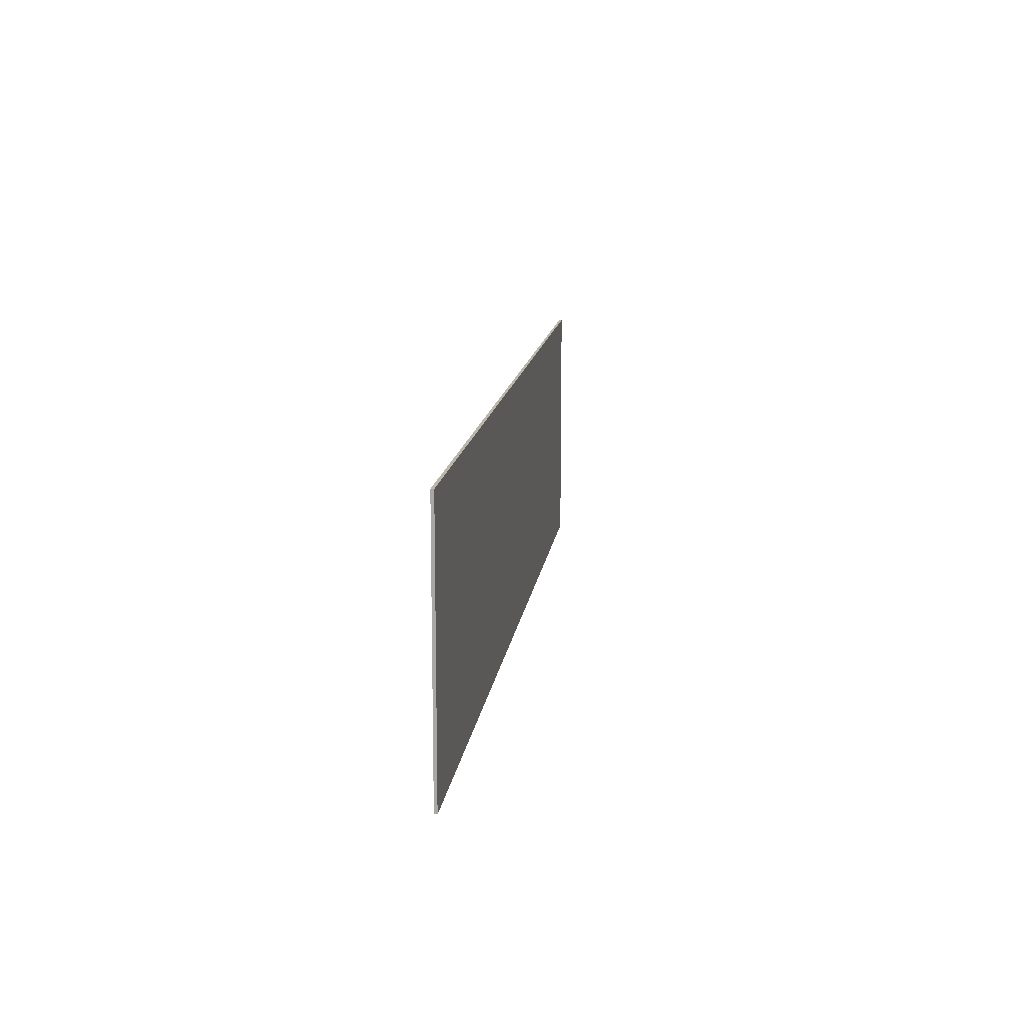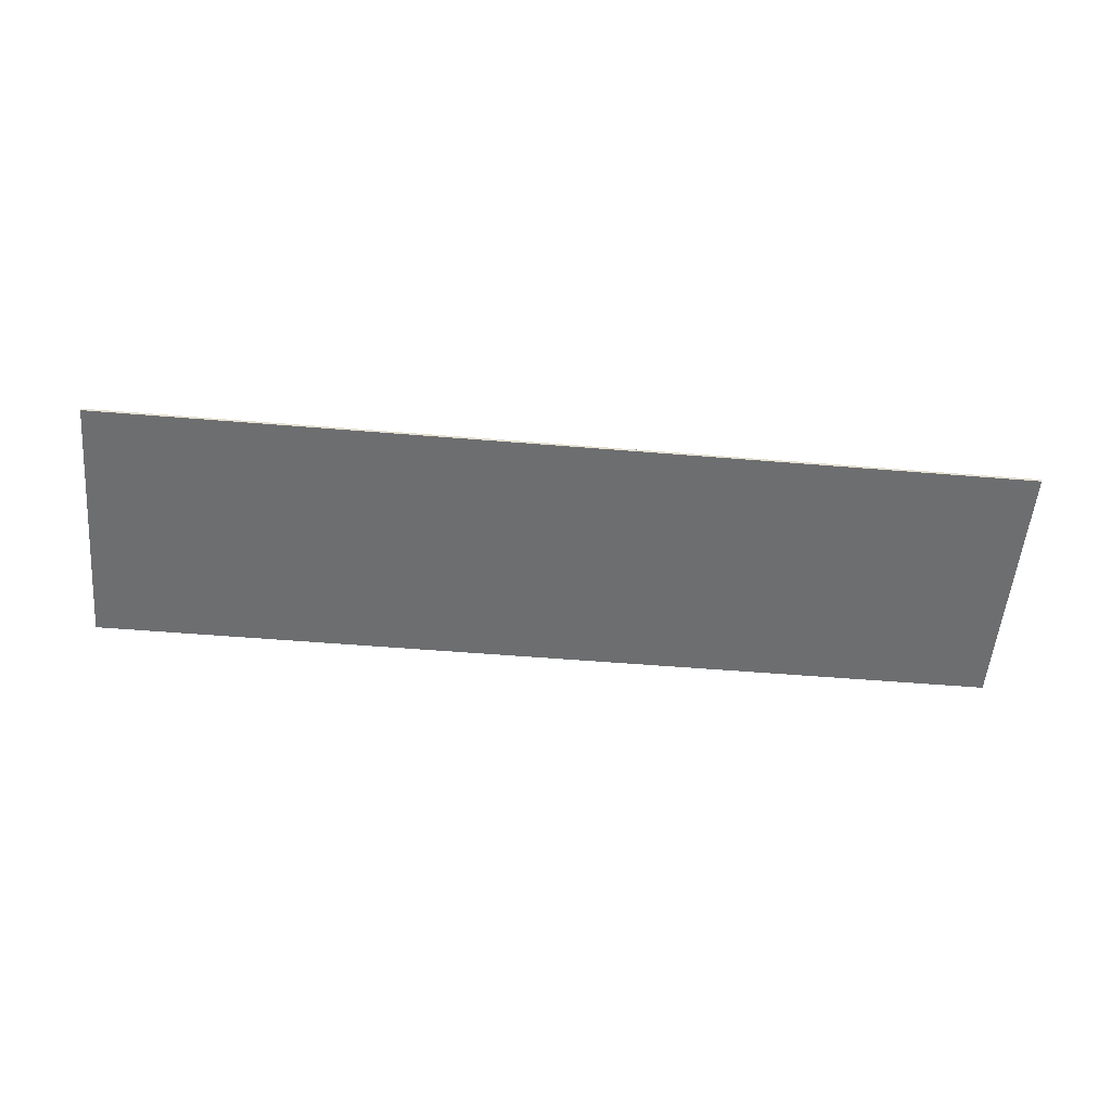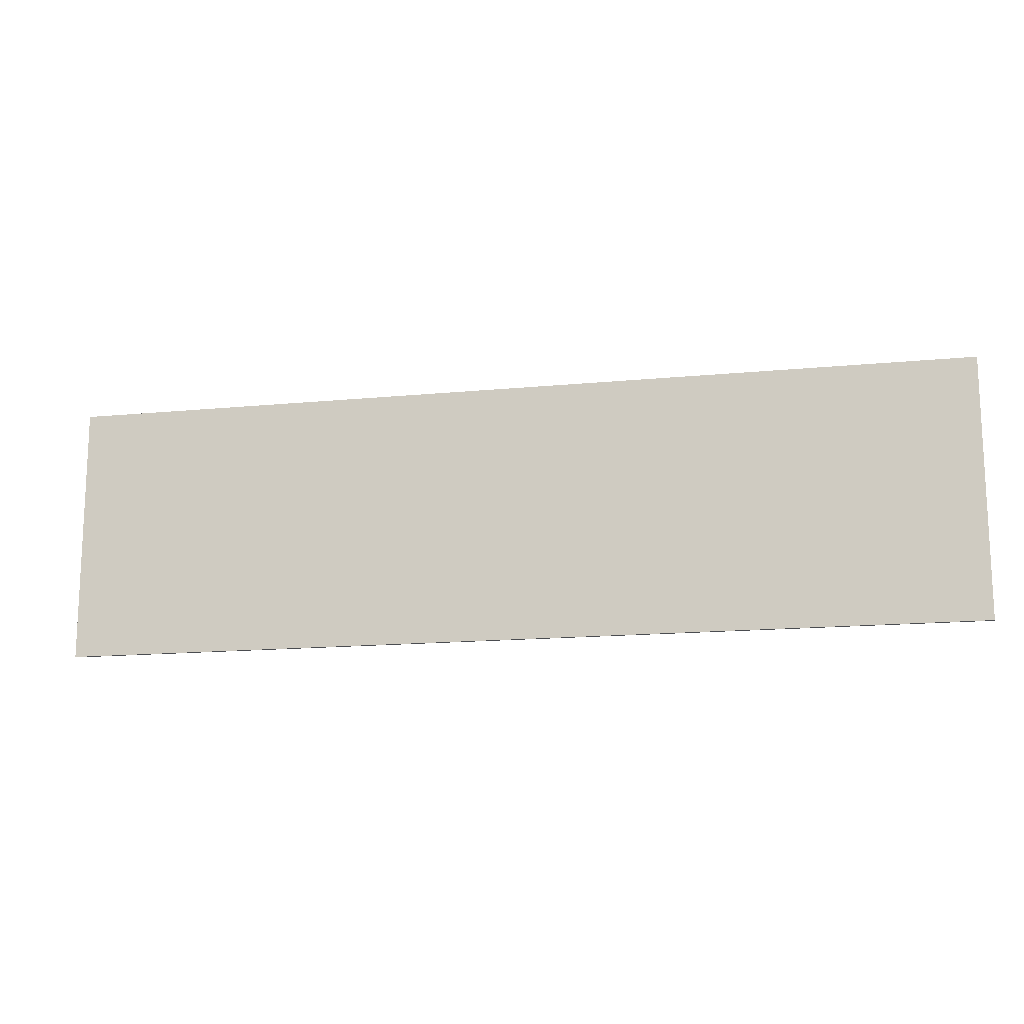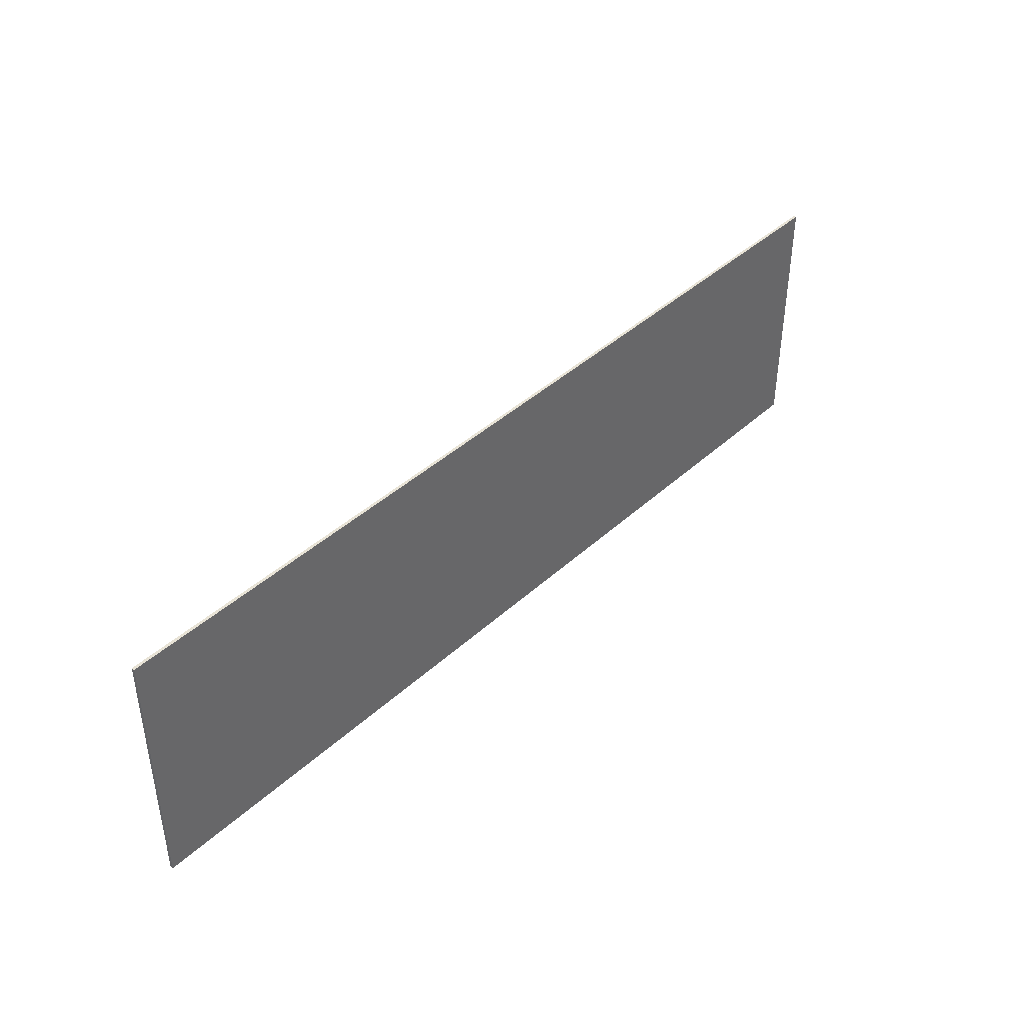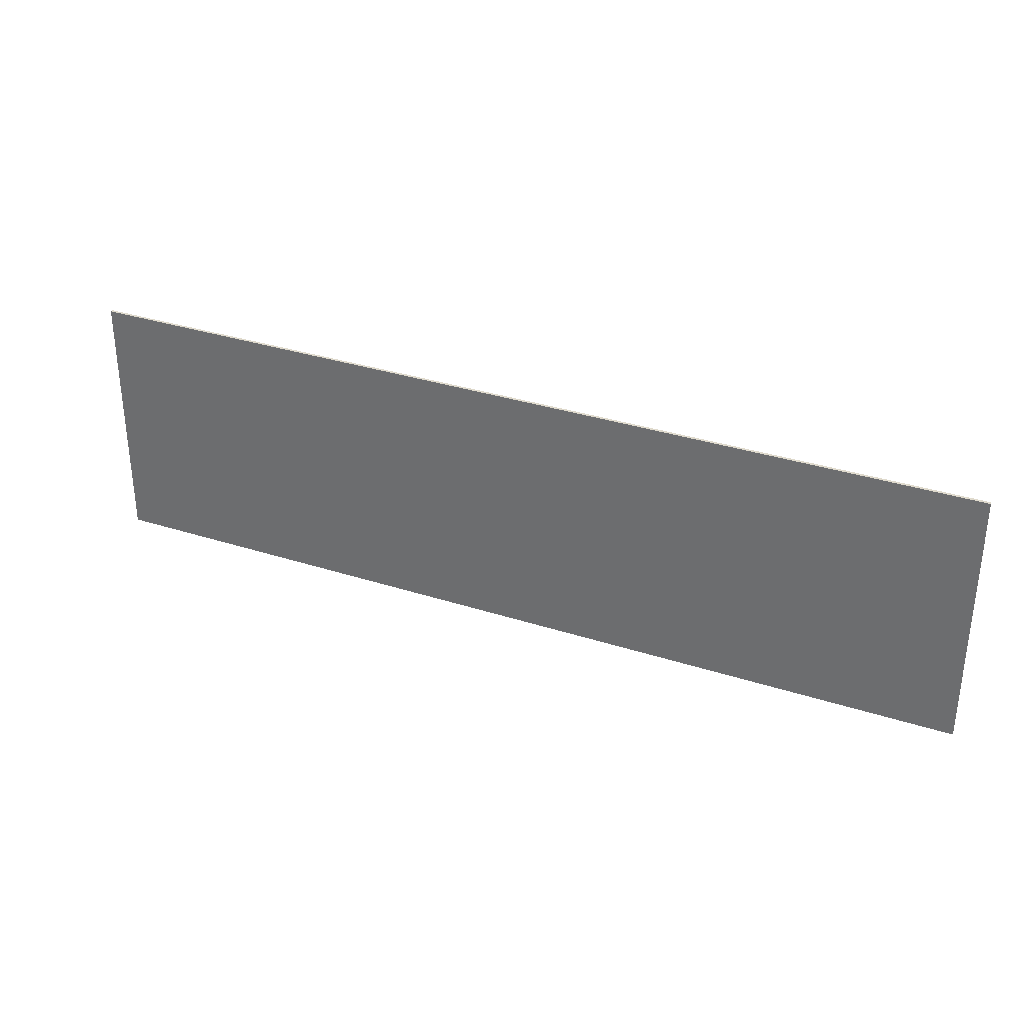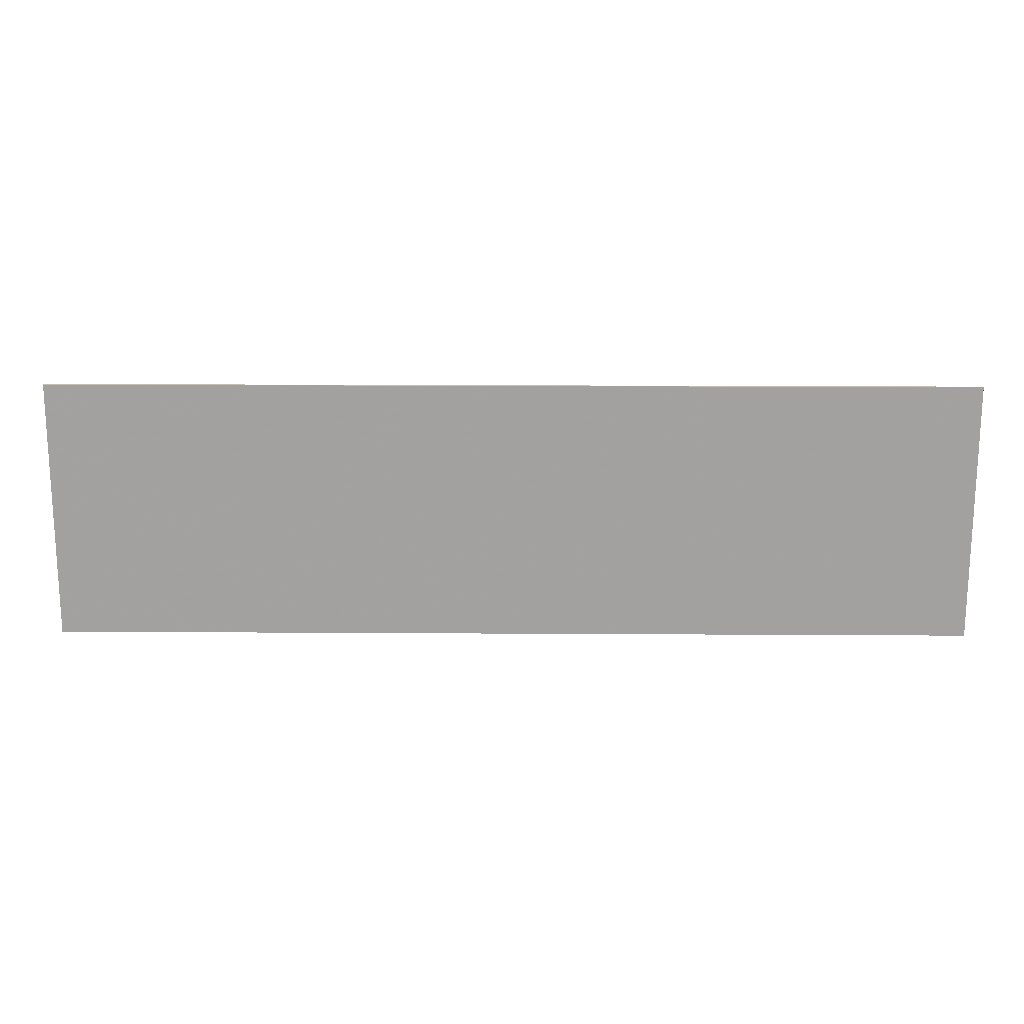
<metadata>
{"format":"obj","ext":"obj","renderer":"f3d","projection":"perspective","resolution":1024,"background":"white","views":[{"elev":13.8,"azim":97.4,"up":"+Z"},{"elev":-54.3,"azim":-5.0,"up":"+Y"},{"elev":-14.8,"azim":12.0,"up":"+Z"},{"elev":41.4,"azim":-47.8,"up":"+Z"},{"elev":32.6,"azim":24.2,"up":"+Z"},{"elev":17.6,"azim":0.7,"up":"+Z"}]}
</metadata>
<code>
v 1.95 0 0.55
v 1.95 0 -0.55
v -1.95 0 -0.55
v -1.95 0 0.55
v -1.95 -0.0125 0.55
v 1.95 -0.0125 0.55
v 1.95 0 0.55
v -1.95 0 0.55
v -1.95 -0.0125 -0.55
v -1.95 -0.0125 0.55
v -1.95 0 0.55
v -1.95 0 -0.55
v 1.95 -0.0125 -0.55
v -1.95 -0.0125 -0.55
v -1.95 0 -0.55
v 1.95 0 -0.55
v 1.95 -0.0125 0.55
v 1.95 -0.0125 -0.55
v 1.95 0 -0.55
v 1.95 0 0.55
v 0.02 -0.0125 0.13
v 0.02 -0.0125 -0.42
v 0.57 -0.0125 -0.21
v 0.57 -0.0125 0.31
v 0 -0.0125 0.17
v 0.54 -0.0125 0.34
v 0 -0.0125 0.43
v -0.54 -0.0125 0.34
v 0 -0.0125 0.465
v 0 -0.0125 0.43
v 0.54 -0.0125 0.34
v 0.605 -0.0125 0.355
v 0.57 -0.0125 0.31
v 0.605 -0.0125 0.355
v 0.54 -0.0125 0.34
v 0 -0.0125 0.17
v 0.02 -0.0125 0.13
v 0.57 -0.0125 0.31
v 0 -0.0125 0.17
v -0.02 -0.0125 0.13
v 0.605 -0.0125 0.355
v 0.57 -0.0125 0.31
v 0.57 -0.0125 -0.21
v 0.605 -0.0125 -0.235
v 0.605 -0.0125 -0.235
v 0.57 -0.0125 -0.21
v 0.02 -0.0125 -0.42
v 0 -0.0125 -0.465
v 1.325 -0.0125 0.225
v 0.875 -0.0125 0.225
v 0.875 -0.0125 -0.225
v 1.325 -0.0125 -0.225
v 1.325 -0.0125 0.275
v 1.325 -0.0125 0.225
v 1.575 -0.0125 0
v 1.325 -0.0125 0.225
v 1.325 -0.0125 -0.225
v 1.575 -0.0125 0
v 1.575 -0.0125 0
v 1.325 -0.0125 -0.225
v 1.325 -0.0125 -0.275
v 0.8 -0.0125 0.3
v 0.875 -0.0125 0.225
v 1.325 -0.0125 0.225
v 1.25 -0.0125 0.3
v 1.25 -0.0125 0.3
v 1.325 -0.0125 0.225
v 1.325 -0.0125 0.275
v 1.25 -0.0125 0.475
v 1.675 -0.0125 0
v 1.25 -0.0125 0.475
v 1.325 -0.0125 0.275
v 1.575 -0.0125 0
v 1.675 -0.0125 0
v 1.575 -0.0125 0
v 1.325 -0.0125 -0.275
v 1.25 -0.0125 -0.475
v 1.25 -0.0125 -0.3
v 1.25 -0.0125 -0.475
v 1.325 -0.0125 -0.275
v 1.325 -0.0125 -0.225
v 1.25 -0.0125 -0.3
v 1.325 -0.0125 -0.225
v 0.875 -0.0125 -0.225
v 0.8 -0.0125 -0.3
v 0.8 -0.0125 -0.3
v 0.875 -0.0125 -0.225
v 0.875 -0.0125 0.225
v 0.8 -0.0125 0.3
v -0.57 -0.0125 -0.21
v -0.02 -0.0125 -0.42
v -0.02 -0.0125 0.13
v -0.57 -0.0125 0.31
v -0.54 -0.0125 0.34
v 0 -0.0125 0.43
v 0 -0.0125 0.465
v -0.605 -0.0125 0.355
v -0.54 -0.0125 0.34
v -0.605 -0.0125 0.355
v -0.57 -0.0125 0.31
v 0 -0.0125 0.17
v -0.57 -0.0125 0.31
v -0.02 -0.0125 0.13
v 0 -0.0125 0.17
v -0.57 -0.0125 -0.21
v -0.57 -0.0125 0.31
v -0.605 -0.0125 0.355
v -0.605 -0.0125 -0.235
v -0.02 -0.0125 -0.42
v -0.57 -0.0125 -0.21
v -0.605 -0.0125 -0.235
v 0 -0.0125 -0.465
v -0.875 -0.0125 -0.225
v -0.875 -0.0125 0.225
v -1.325 -0.0125 0.225
v -1.325 -0.0125 -0.225
v -1.325 -0.0125 0.275
v -1.575 -0.0125 0
v -1.325 -0.0125 0.225
v -1.325 -0.0125 0.225
v -1.575 -0.0125 0
v -1.325 -0.0125 -0.225
v -1.575 -0.0125 0
v -1.325 -0.0125 -0.275
v -1.325 -0.0125 -0.225
v -1.325 -0.0125 0.225
v -0.875 -0.0125 0.225
v -0.8 -0.0125 0.3
v -1.25 -0.0125 0.3
v -1.325 -0.0125 0.275
v -1.325 -0.0125 0.225
v -1.25 -0.0125 0.3
v -1.25 -0.0125 0.475
v -1.325 -0.0125 0.275
v -1.25 -0.0125 0.475
v -1.675 -0.0125 0
v -1.575 -0.0125 0
v -1.325 -0.0125 -0.275
v -1.575 -0.0125 0
v -1.675 -0.0125 0
v -1.25 -0.0125 -0.475
v -1.325 -0.0125 -0.275
v -1.25 -0.0125 -0.475
v -1.25 -0.0125 -0.3
v -1.325 -0.0125 -0.225
v -0.875 -0.0125 -0.225
v -1.325 -0.0125 -0.225
v -1.25 -0.0125 -0.3
v -0.8 -0.0125 -0.3
v -0.875 -0.0125 0.225
v -0.875 -0.0125 -0.225
v -0.8 -0.0125 -0.3
v -0.8 -0.0125 0.3
v 0.02 -0.0125 0.13
v -0.02 -0.0125 0.13
v -0.02 -0.0125 -0.42
v 0.02 -0.0125 -0.42
v 0.02 -0.0125 -0.42
v -0.02 -0.0125 -0.42
v 0 -0.0125 -0.465
v 0 -0.0125 0.465
v 1.95 -0.0125 0.55
v -1.95 -0.0125 0.55
v -1.25 -0.0125 0.475
v -1.95 -0.0125 0.55
v -1.675 -0.0125 0
v -1.25 -0.0125 0.475
v -1.95 -0.0125 0.55
v -1.95 -0.0125 -0.55
v -1.675 -0.0125 0
v -1.675 -0.0125 0
v -1.95 -0.0125 -0.55
v -1.25 -0.0125 -0.475
v 0 -0.0125 -0.465
v -1.25 -0.0125 -0.475
v -1.95 -0.0125 -0.55
v 1.95 -0.0125 -0.55
v -1.25 -0.0125 -0.3
v -1.25 -0.0125 -0.475
v 0 -0.0125 -0.465
v -0.8 -0.0125 -0.3
v -0.605 -0.0125 -0.235
v -0.8 -0.0125 -0.3
v 0 -0.0125 -0.465
v -0.8 -0.0125 0.3
v -0.8 -0.0125 -0.3
v -0.605 -0.0125 -0.235
v -0.605 -0.0125 0.355
v -1.25 -0.0125 0.3
v -0.8 -0.0125 0.3
v -0.605 -0.0125 0.355
v -1.25 -0.0125 0.475
v -1.25 -0.0125 0.475
v -0.605 -0.0125 0.355
v 0 -0.0125 0.465
v 0 -0.0125 -0.465
v 1.95 -0.0125 -0.55
v 1.25 -0.0125 -0.475
v 1.675 -0.0125 0
v 1.25 -0.0125 -0.475
v 1.95 -0.0125 -0.55
v 1.95 -0.0125 0.55
v 1.675 -0.0125 0
v 1.95 -0.0125 -0.55
v 1.95 -0.0125 0.55
v 1.25 -0.0125 0.475
v 1.675 -0.0125 0
v 1.95 -0.0125 0.55
v 0 -0.0125 0.465
v 1.25 -0.0125 0.475
v 1.25 -0.0125 0.475
v 0 -0.0125 0.465
v 0.605 -0.0125 0.355
v 1.25 -0.0125 0.3
v 0.605 -0.0125 0.355
v 0.8 -0.0125 0.3
v 1.25 -0.0125 0.3
v 0.8 -0.0125 0.3
v 0.605 -0.0125 0.355
v 0.605 -0.0125 -0.235
v 0.8 -0.0125 -0.3
v 0.605 -0.0125 -0.235
v 0 -0.0125 -0.465
v 0.8 -0.0125 -0.3
v 1.25 -0.0125 -0.3
v 0.8 -0.0125 -0.3
v 0 -0.0125 -0.465
v 1.25 -0.0125 -0.475
g mesh582476
f 1 2 3
f 3 4 1
f 5 6 7
f 7 8 5
f 9 10 11
f 11 12 9
f 13 14 15
f 15 16 13
f 17 18 19
f 19 20 17
f 21 22 23
f 23 24 21
f 25 26 27
f 27 28 25
f 29 30 31
f 31 32 29
f 33 34 35
f 35 36 33
f 37 38 39
f 39 40 37
f 41 42 43
f 43 44 41
f 45 46 47
f 47 48 45
f 49 50 51
f 51 52 49
f 53 54 55
f 56 57 58
f 59 60 61
f 62 63 64
f 64 65 62
f 66 67 68
f 68 69 66
f 70 71 72
f 72 73 70
f 74 75 76
f 76 77 74
f 78 79 80
f 80 81 78
f 82 83 84
f 84 85 82
f 86 87 88
f 88 89 86
f 90 91 92
f 92 93 90
f 94 95 96
f 96 97 94
f 98 99 100
f 100 101 98
f 102 103 104
f 105 106 107
f 107 108 105
f 109 110 111
f 111 112 109
f 113 114 115
f 115 116 113
f 117 118 119
f 120 121 122
f 123 124 125
f 126 127 128
f 128 129 126
f 130 131 132
f 132 133 130
f 134 135 136
f 136 137 134
f 138 139 140
f 140 141 138
f 142 143 144
f 144 145 142
f 146 147 148
f 148 149 146
f 150 151 152
f 152 153 150
f 154 155 156
f 156 157 154
f 158 159 160
f 161 162 163
f 163 164 161
f 165 166 167
f 168 169 170
f 171 172 173
f 174 175 176
f 176 177 174
f 178 179 180
f 180 181 178
f 182 183 184
f 185 186 187
f 187 188 185
f 189 190 191
f 191 192 189
f 193 194 195
f 196 197 198
f 199 200 201
f 202 203 204
f 205 206 207
f 208 209 210
f 211 212 213
f 213 214 211
f 215 216 217
f 218 219 220
f 220 221 218
f 222 223 224
f 225 226 227
f 227 228 225

</code>
